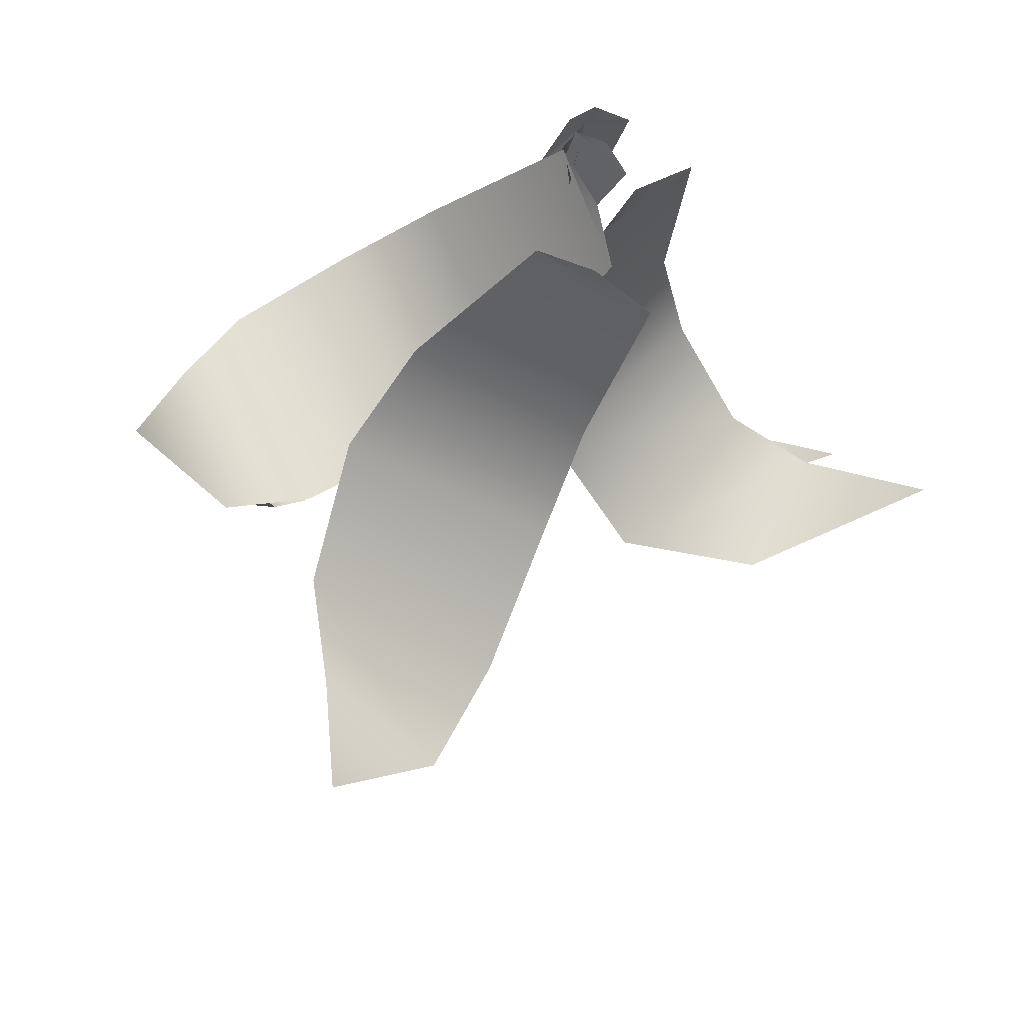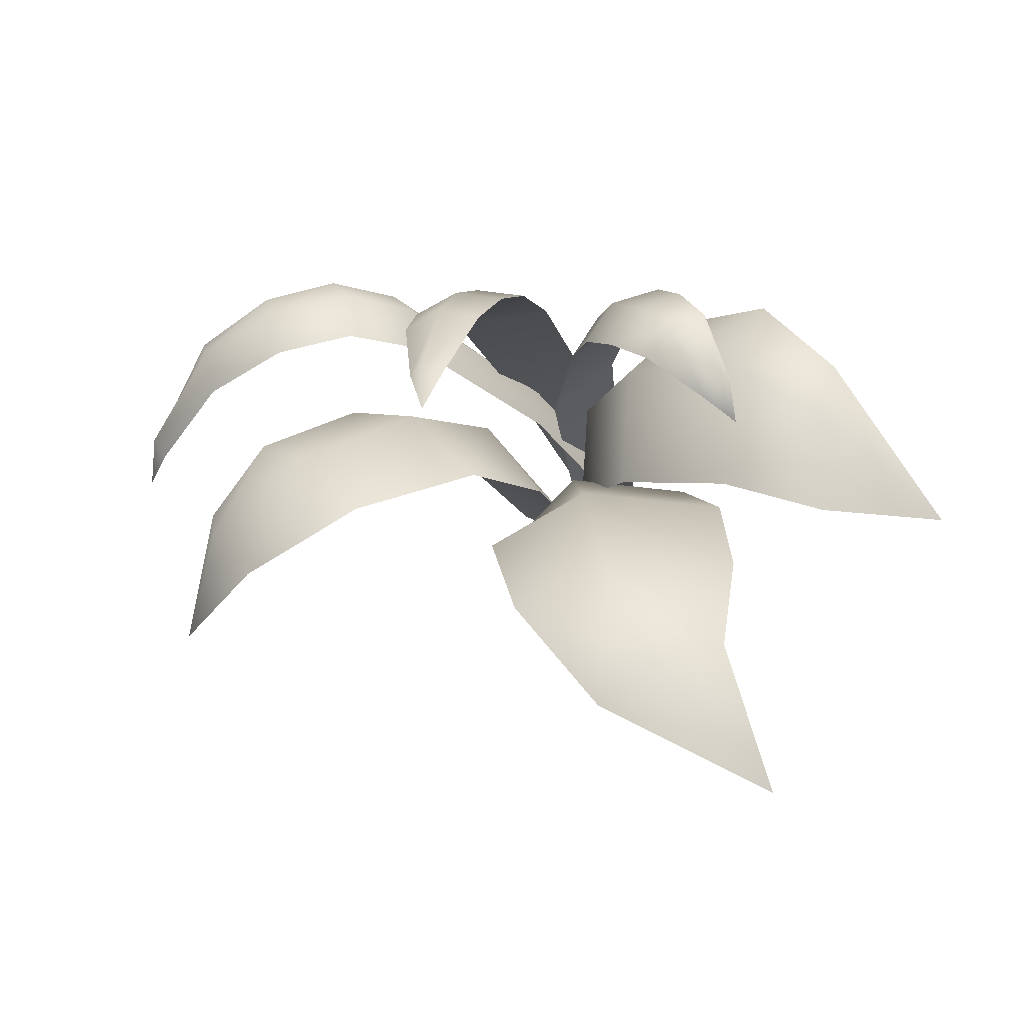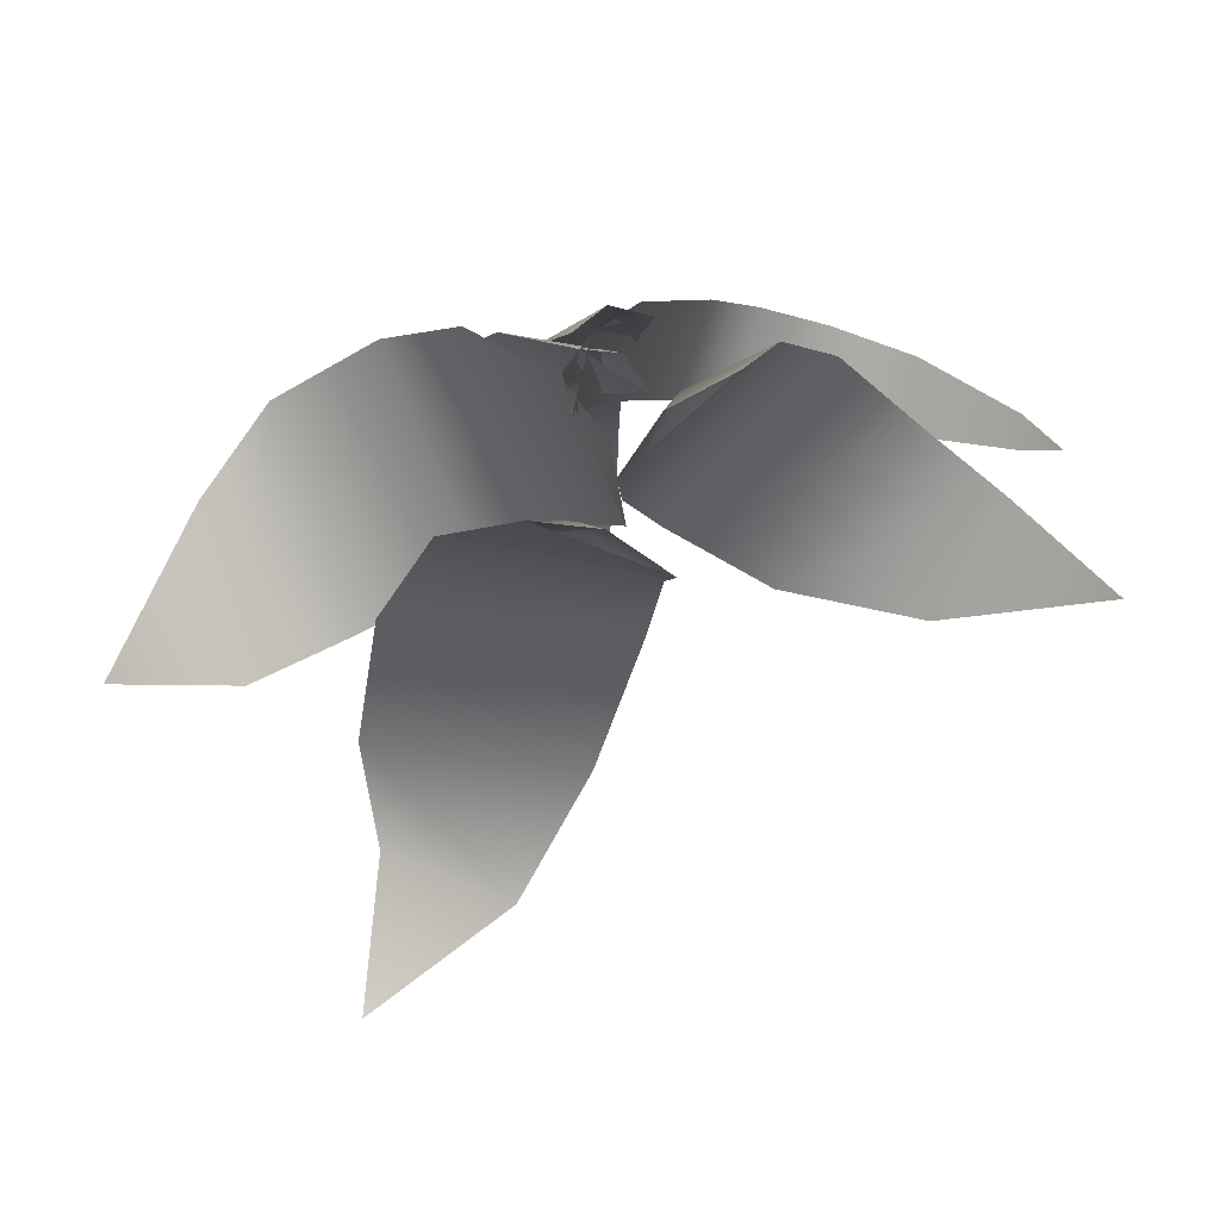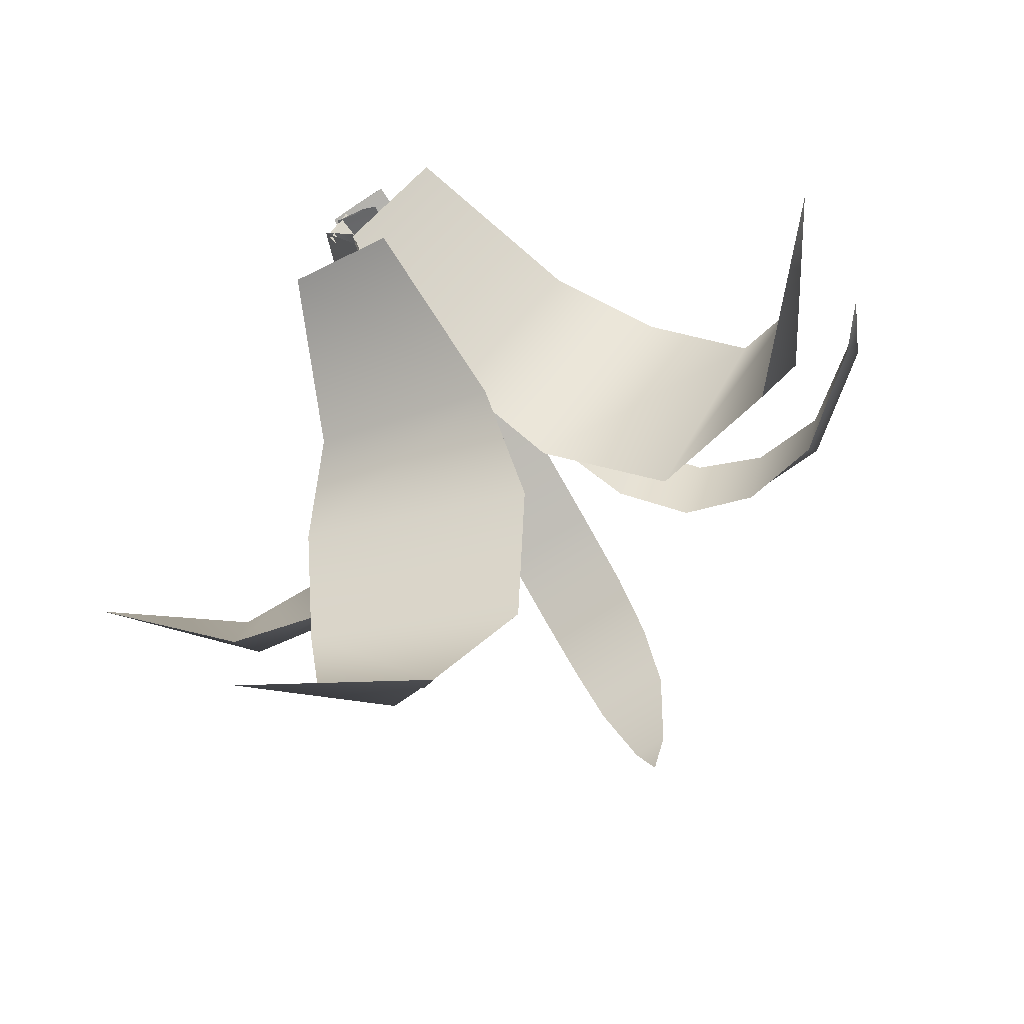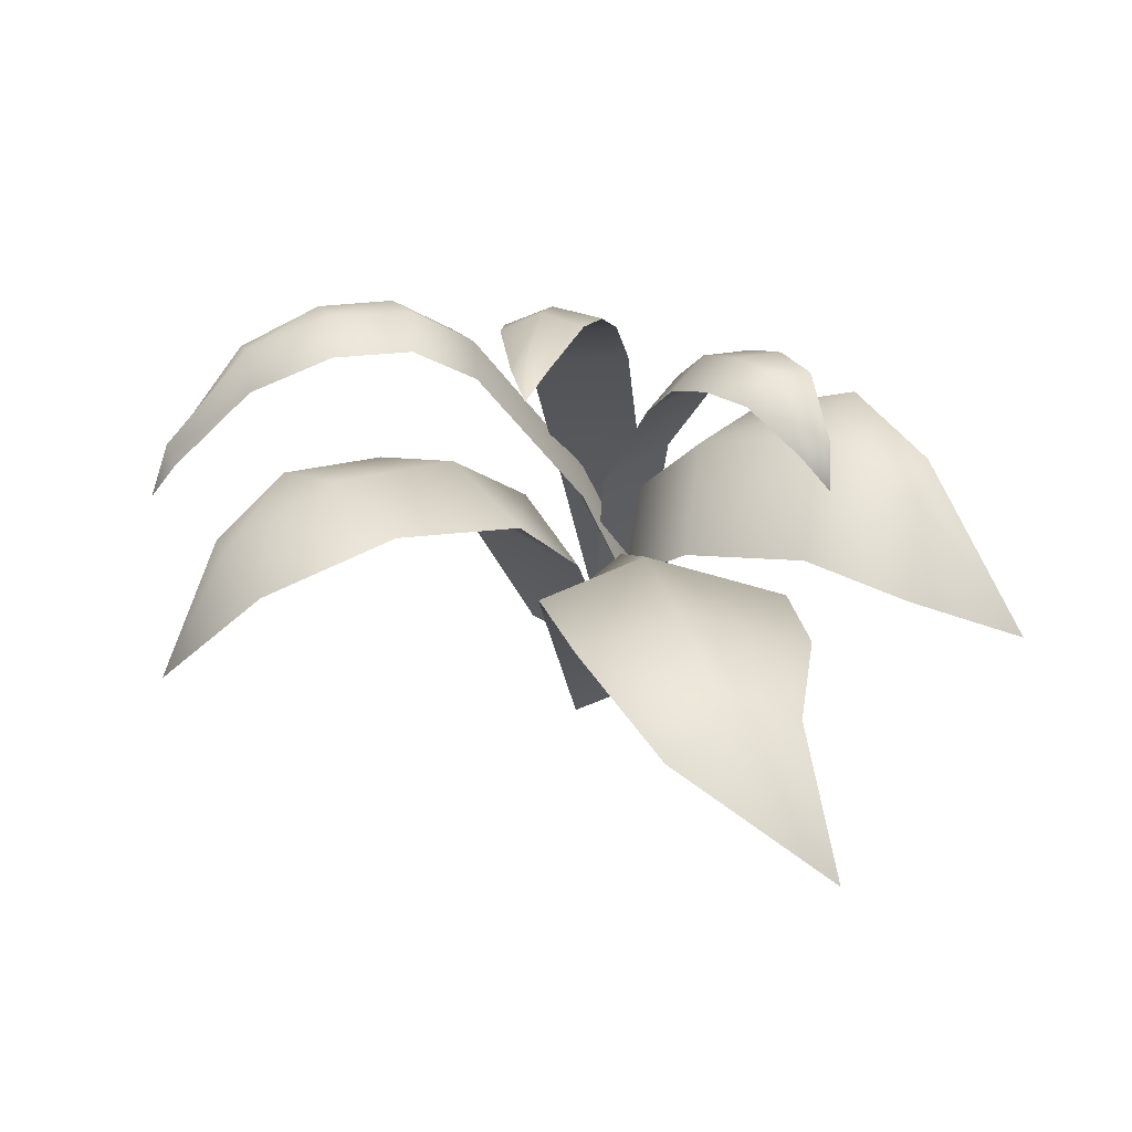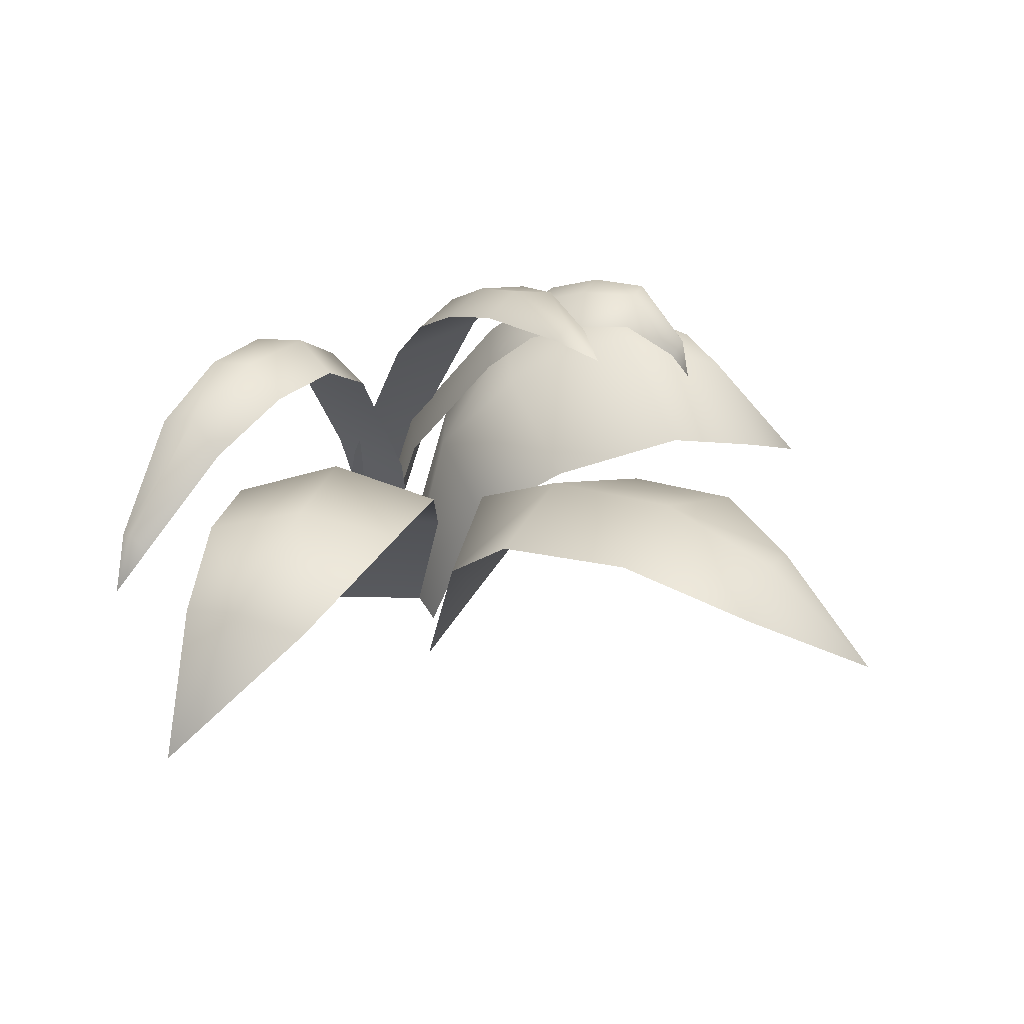
<metadata>
{"format":"obj","ext":"obj","renderer":"f3d","projection":"perspective","resolution":1024,"background":"white","views":[{"elev":-17.3,"azim":-20.7,"up":"+Z"},{"elev":-43.4,"azim":-161.8,"up":"+Z"},{"elev":17.4,"azim":-4.1,"up":"+Z"},{"elev":-63.9,"azim":33.1,"up":"+Z"},{"elev":-50.5,"azim":-172.0,"up":"+Z"},{"elev":42.9,"azim":140.4,"up":"+Y"}]}
</metadata>
<code>
g m_city_grass_01
v -0.03314 -0.08221 0.08086
v -0.09329 -0.07918 0.2026
v -0.04206 -0.2132 0.2
v -0.006353 -0.2139 0.1158
v -0.1434 -0.01477 0.1823
v -0.08141 -0.03152 0.03641
v -0.1639 -0.009406 -0.01069
v -0.2138 0.02156 0.1363
v -0.2138 0.02156 0.1363
v -0.1639 -0.009406 -0.01069
v -0.2319 -0.0371 -0.03314
v -0.2591 -0.002096 0.0782
v -0.312 -0.1042 -0.007122
v -0.09329 -0.07918 0.2026
v -0.04758 -0.05397 0.1488
v -0.01511 -0.2097 0.1635
v -0.04206 -0.2132 0.2
v -0.03314 -0.08221 0.08086
v -0.006353 -0.2139 0.1158
v -0.09876 0.003519 0.1196
v -0.08141 -0.03152 0.03641
v -0.1434 -0.01477 0.1823
v -0.2138 0.02156 0.1363
v -0.1792 0.03603 0.07318
v -0.09876 0.003519 0.1196
v -0.1434 -0.01477 0.1823
v -0.08141 -0.03152 0.03641
v -0.1639 -0.009406 -0.01069
v -0.2591 -0.002096 0.0782
v -0.2454 0.004654 0.02579
v -0.2319 -0.0371 -0.03314
v -0.312 -0.1042 -0.007122
v -0.2454 0.004654 0.02579
v -0.2591 -0.002096 0.0782
v -0.2319 -0.0371 -0.03314
v 0.02762 -0.07984 0.04266
v -0.1126 -0.1009 0.07996
v -0.0623 -0.2132 0.1199
v 0.02235 -0.2139 0.0853
v -0.1491 -0.06191 0.01669
v 0.02106 -0.01472 -0.01626
v -0.009528 0.02279 -0.1186
v -0.1631 -0.02549 -0.07692
v -0.1631 -0.02549 -0.07692
v -0.009528 0.02279 -0.1186
v -0.06243 -0.004136 -0.2017
v -0.1511 -0.02448 -0.1527
v -0.1639 -0.09144 -0.2394
v -0.1126 -0.1009 0.07996
v -0.0326 -0.05795 0.07788
v -0.01746 -0.2097 0.113
v -0.0623 -0.2132 0.1199
v 0.02762 -0.07984 0.04266
v 0.02235 -0.2139 0.0853
v -0.0542 -0.009009 0.01191
v 0.02106 -0.01472 -0.01626
v -0.1491 -0.06191 0.01669
v -0.1631 -0.02549 -0.07692
v -0.07813 0.02683 -0.09266
v -0.0542 -0.009009 0.01191
v -0.1491 -0.06191 0.01669
v 0.02106 -0.01472 -0.01626
v -0.009528 0.02279 -0.1186
v -0.1511 -0.02448 -0.1527
v -0.1053 0.009352 -0.179
v -0.06243 -0.004136 -0.2017
v -0.1639 -0.09144 -0.2394
v 0.0138 -0.05875 0.1916
v -0.0496 -0.05852 0.1856
v -0.03645 -0.2129 0.2249
v 0.009517 -0.2121 0.2328
v -0.05678 0.08862 0.1163
v 0.01413 0.09003 0.123
v 0.01605 0.137 0.08935
v -0.05406 0.1368 0.08275
v 0.01739 0.1704 0.05116
v -0.04818 0.1704 0.04502
v 0.01562 0.1943 0.008186
v -0.03886 0.194 0.002722
v -0.01827 0.206 -0.05821
v 0.005818 0.2068 -0.05464
v -0.003454 0.2056 -0.0894
v -0.0496 -0.05852 0.1856
v -0.01873 -0.05472 0.199
v -0.01638 -0.2103 0.2394
v -0.03645 -0.2129 0.2249
v 0.009517 -0.2121 0.2328
v 0.0138 -0.05875 0.1916
v -0.02193 0.09672 0.1285
v 0.01413 0.09003 0.123
v -0.05678 0.08862 0.1163
v -0.05406 0.1368 0.08275
v -0.01977 0.1424 0.09533
v -0.04818 0.1704 0.04502
v -0.016 0.1784 0.05446
v 0.01605 0.137 0.08935
v 0.01739 0.1704 0.05116
v -0.03886 0.194 0.002722
v -0.01198 0.2027 0.01185
v 0.01562 0.1943 0.008186
v -0.005894 0.2139 -0.05471
v -0.01827 0.206 -0.05821
v -0.003454 0.2056 -0.0894
v 0.005818 0.2068 -0.05464
v 0.005818 0.2068 -0.05464
v -0.02109 -0.04958 0.1541
v -0.0719 -0.04909 0.1926
v -0.03223 -0.2128 0.2159
v 0.006733 -0.212 0.1902
v -0.1226 0.04283 0.1494
v -0.0648 0.04589 0.1068
v -0.08597 0.08073 0.07989
v -0.1437 0.07806 0.1222
v -0.1095 0.097 0.05123
v -0.1636 0.09509 0.09078
v -0.1368 0.1005 0.02361
v -0.182 0.09977 0.056
v -0.1899 0.06728 0.01819
v -0.182 0.09977 0.056
v -0.1368 0.1005 0.02361
v -0.1696 0.06684 0.004849
v -0.1863 0.03839 0.001793
v -0.0719 -0.04909 0.1926
v -0.04002 -0.04471 0.1814
v -0.007649 -0.2103 0.2127
v -0.03223 -0.2128 0.2159
v 0.006733 -0.212 0.1902
v -0.02109 -0.04958 0.1541
v -0.08847 0.05431 0.1341
v -0.0648 0.04589 0.1068
v -0.1226 0.04283 0.1494
v -0.1437 0.07806 0.1222
v -0.1097 0.08891 0.1066
v -0.1636 0.09509 0.09078
v -0.134 0.1068 0.07321
v -0.08597 0.08073 0.07989
v -0.1095 0.097 0.05123
v -0.182 0.09977 0.056
v -0.1585 0.1115 0.03938
v -0.1368 0.1005 0.02361
v -0.1863 0.03839 0.001793
v -0.1822 0.07352 0.006446
v -0.1899 0.06728 0.01819
v -0.182 0.09977 0.056
v -0.1585 0.1115 0.03938
v -0.1696 0.06684 0.004849
v -0.1696 0.06684 0.004849
v -0.1368 0.1005 0.02361
v 0.09653 -0.07843 0.1905
v 0.001734 -0.07824 0.09404
v -0.01163 -0.2132 0.143
v 0.05702 -0.2139 0.2034
v 0.034 -0.006343 0.05596
v 0.1424 -0.01113 0.1664
v 0.2043 0.02545 0.1108
v 0.112 0.04161 -0.001042
v 0.112 0.04161 -0.001042
v 0.2043 0.02545 0.1108
v 0.2558 0.0008938 0.07082
v 0.2116 0.01461 -0.01703
v 0.312 -0.08686 0.02727
v 0.001734 -0.07824 0.09404
v 0.03823 -0.05264 0.1545
v 0.01453 -0.2097 0.1801
v -0.01163 -0.2132 0.143
v 0.09653 -0.07843 0.1905
v 0.05702 -0.2139 0.2034
v 0.08152 0.01223 0.1195
v 0.1424 -0.01113 0.1664
v 0.034 -0.006343 0.05596
v 0.112 0.04161 -0.001042
v 0.1581 0.05301 0.05635
v 0.08152 0.01223 0.1195
v 0.034 -0.006343 0.05596
v 0.1424 -0.01113 0.1664
v 0.2043 0.02545 0.1108
v 0.2116 0.01461 -0.01703
v 0.2402 0.02386 0.02465
v 0.2558 0.0008938 0.07082
v 0.312 -0.08686 0.02727
v 0.2402 0.02386 0.02465
v 0.2116 0.01461 -0.01703
v 0.2558 0.0008938 0.07082
v 0.01435 -0.05875 0.2118
v -0.005082 -0.05852 0.1512
v -0.03601 -0.2129 0.1787
v -0.02521 -0.2121 0.2241
v 0.0523 0.08289 0.118
v 0.07238 0.08299 0.1853
v 0.1091 0.1221 0.1722
v 0.09117 0.1216 0.1046
v 0.1449 0.1327 0.09233
v 0.1596 0.135 0.1562
v 0.217 0.1216 0.1372
v 0.2061 0.1173 0.08399
v 0.09117 0.1216 0.1046
v 0.1091 0.1221 0.1722
v 0.2734 0.06101 0.0861
v 0.278 0.06445 0.1093
v 0.299 0.03096 0.09267
v -0.005082 -0.05852 0.1512
v -0.005293 -0.05472 0.1849
v -0.04147 -0.2103 0.2029
v -0.03601 -0.2129 0.1787
v -0.02521 -0.2121 0.2241
v 0.01435 -0.05875 0.2118
v 0.05409 0.09089 0.1542
v 0.07238 0.08299 0.1853
v 0.0523 0.08289 0.118
v 0.09117 0.1216 0.1046
v 0.09059 0.1301 0.1414
v 0.05409 0.09089 0.1542
v 0.0523 0.08289 0.118
v 0.1449 0.1327 0.09233
v 0.1465 0.1457 0.1258
v 0.07238 0.08299 0.1853
v 0.1091 0.1221 0.1722
v 0.1596 0.135 0.1562
v 0.2061 0.1173 0.08399
v 0.2076 0.1346 0.1116
v 0.1465 0.1457 0.1258
v 0.1596 0.135 0.1562
v 0.217 0.1216 0.1372
v 0.278 0.06445 0.1093
v 0.2784 0.0719 0.09735
v 0.2061 0.1173 0.08399
v 0.2734 0.06101 0.0861
v 0.299 0.03096 0.09267
v 0.2734 0.06101 0.0861
v 0.2061 0.1173 0.08399
v 0.1465 0.1457 0.1258
v 0.1449 0.1327 0.09233
v 0.278 0.06445 0.1093
v 0.2784 0.0719 0.09735
v 0.299 0.03096 0.09267
g m_city_grass_01_0
f 3 2 1
f 4 3 1
f 2 5 1
f 5 6 1
f 7 6 5
f 8 7 5
f 11 10 9
f 12 11 9
f 13 11 12
f 16 15 14
f 17 16 14
f 18 15 16
f 19 18 16
f 20 15 18
f 21 20 18
f 15 20 22
f 14 15 22
f 25 24 23
f 26 25 23
f 24 25 27
f 28 24 27
f 23 24 29
f 24 30 29
f 30 24 28
f 31 30 28
f 34 33 32
f 32 33 35
f 38 37 36
f 39 38 36
f 37 40 36
f 40 41 36
f 42 41 40
f 43 42 40
f 46 45 44
f 47 46 44
f 48 46 47
f 51 50 49
f 52 51 49
f 53 50 51
f 54 53 51
f 55 50 53
f 56 55 53
f 50 55 57
f 49 50 57
f 60 59 58
f 61 60 58
f 59 60 62
f 63 59 62
f 58 59 64
f 59 65 64
f 65 59 63
f 66 65 63
f 64 65 67
f 67 65 66
f 70 69 68
f 71 70 68
f 69 72 68
f 72 73 68
f 74 73 72
f 75 74 72
f 76 74 75
f 77 76 75
f 78 76 77
f 79 78 77
f 78 79 80
f 81 78 80
f 82 81 80
f 85 84 83
f 86 85 83
f 84 85 87
f 88 84 87
f 89 84 88
f 90 89 88
f 84 89 91
f 83 84 91
f 91 89 92
f 89 93 92
f 93 89 90
f 92 93 94
f 93 95 94
f 96 93 90
f 95 93 96
f 97 95 96
f 94 95 98
f 95 99 98
f 99 95 97
f 100 99 97
f 98 99 101
f 102 98 101
f 102 101 103
f 103 101 104
f 99 100 105
f 101 99 105
f 108 107 106
f 109 108 106
f 107 110 106
f 110 111 106
f 112 111 110
f 113 112 110
f 114 112 113
f 115 114 113
f 116 114 115
f 117 116 115
f 120 119 118
f 121 120 118
f 122 121 118
f 125 124 123
f 126 125 123
f 124 125 127
f 128 124 127
f 129 124 128
f 130 129 128
f 124 129 131
f 123 124 131
f 131 129 132
f 129 133 132
f 133 129 130
f 132 133 134
f 133 135 134
f 136 133 130
f 135 133 136
f 137 135 136
f 134 135 138
f 135 139 138
f 139 135 137
f 140 139 137
f 143 142 141
f 143 144 142
f 144 145 142
f 141 142 146
f 142 145 147
f 145 148 147
f 151 150 149
f 152 151 149
f 150 153 149
f 153 154 149
f 155 154 153
f 156 155 153
f 159 158 157
f 160 159 157
f 161 159 160
f 164 163 162
f 165 164 162
f 166 163 164
f 167 166 164
f 168 163 166
f 169 168 166
f 163 168 170
f 162 163 170
f 173 172 171
f 174 173 171
f 172 173 175
f 176 172 175
f 171 172 177
f 172 178 177
f 178 172 176
f 179 178 176
f 182 181 180
f 180 181 183
f 186 185 184
f 187 186 184
f 185 188 184
f 188 189 184
f 190 189 188
f 191 190 188
f 194 193 192
f 195 194 192
f 192 193 196
f 193 197 196
f 194 195 198
f 199 194 198
f 200 199 198
f 203 202 201
f 204 203 201
f 202 203 205
f 206 202 205
f 207 202 206
f 208 207 206
f 202 207 209
f 201 202 209
f 212 211 210
f 213 212 210
f 210 211 214
f 211 215 214
f 211 212 216
f 217 211 216
f 215 211 217
f 218 215 217
f 221 220 219
f 220 221 222
f 223 220 222
f 220 223 224
f 225 220 224
f 226 220 225
f 227 226 225
f 229 225 228
f 232 231 230
f 235 234 233

</code>
